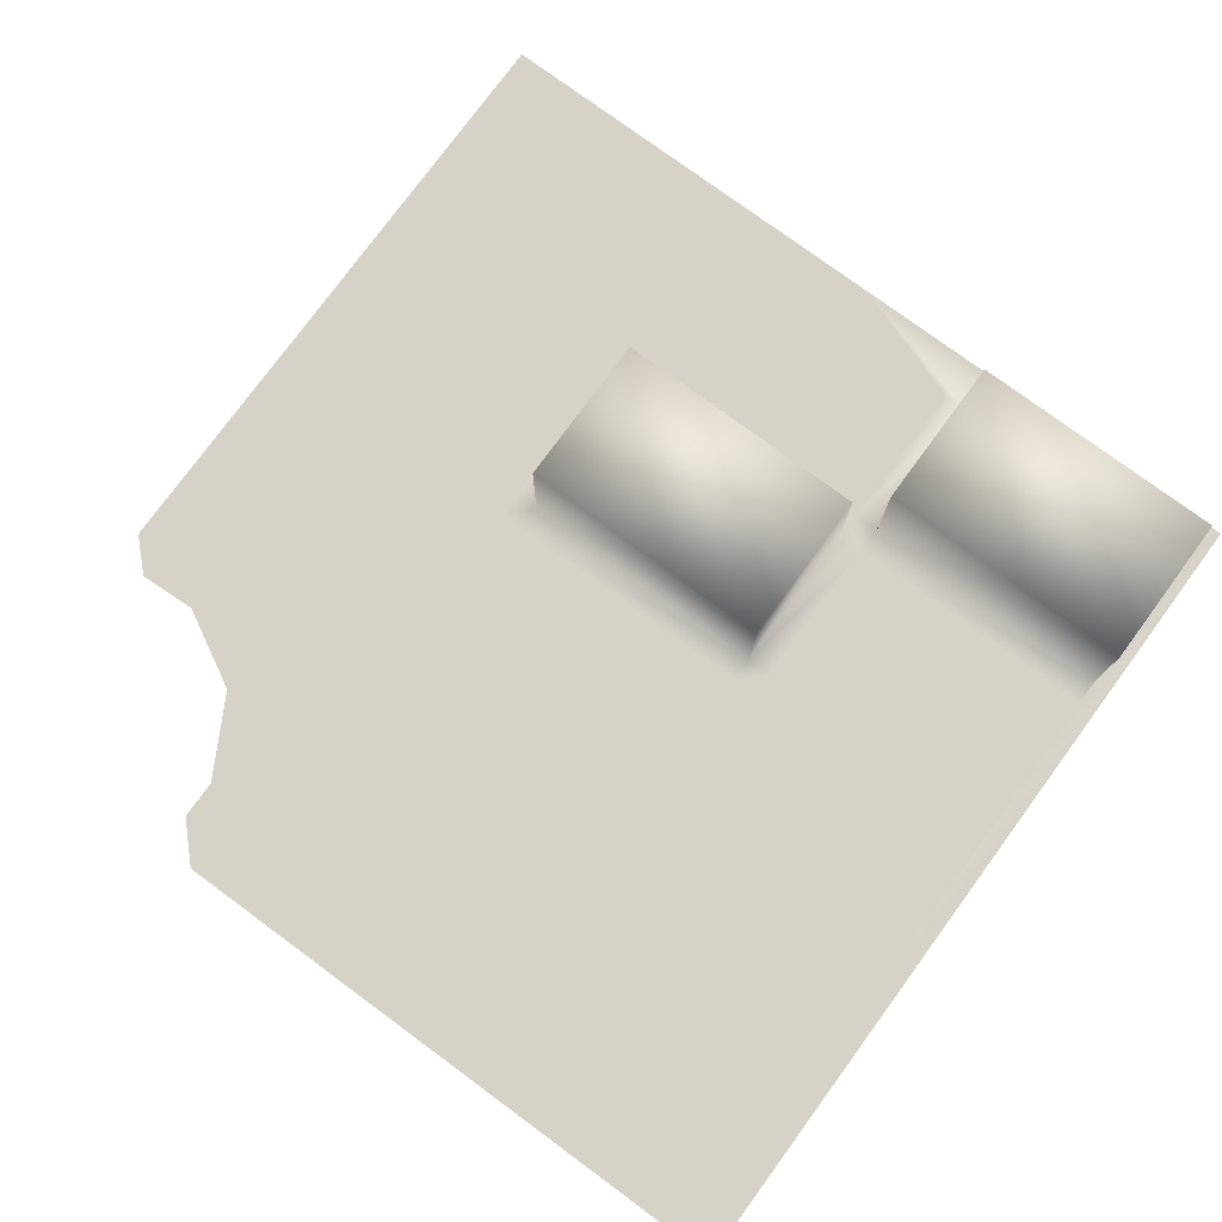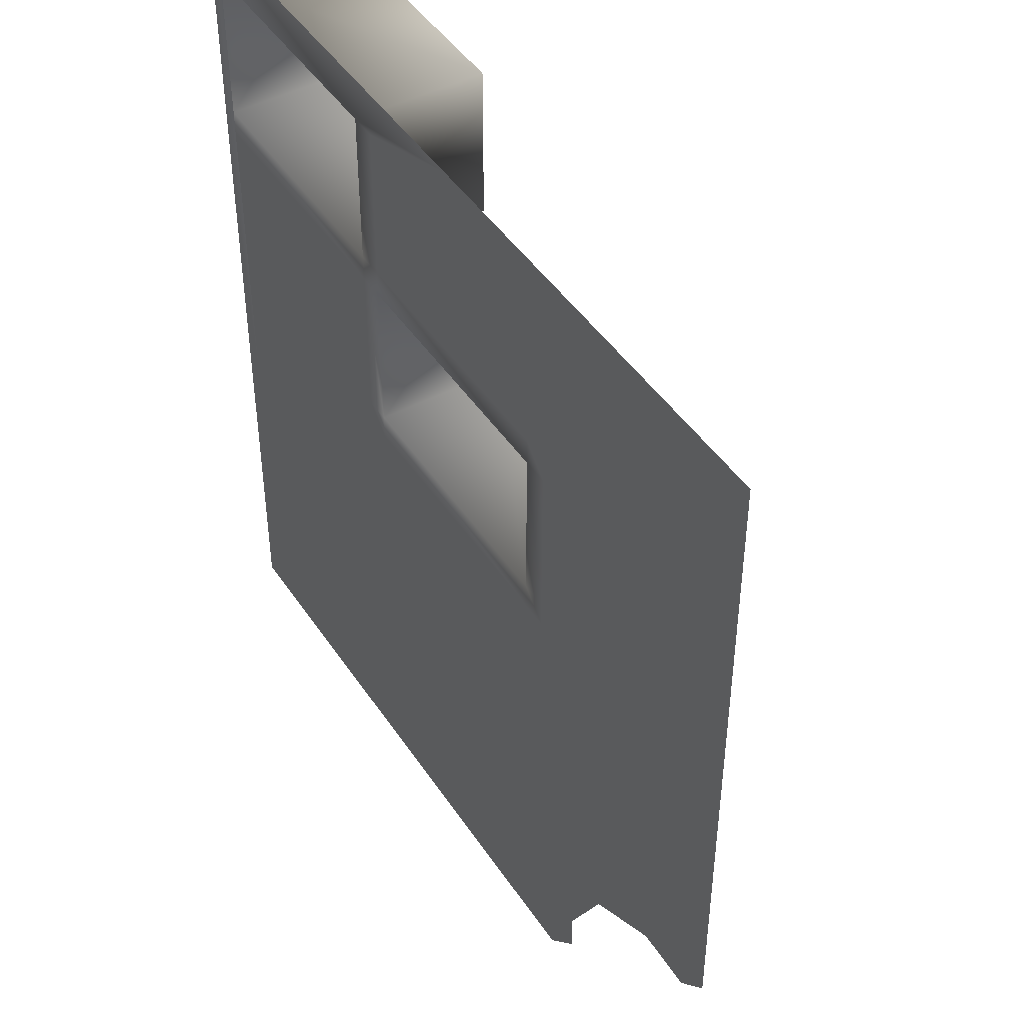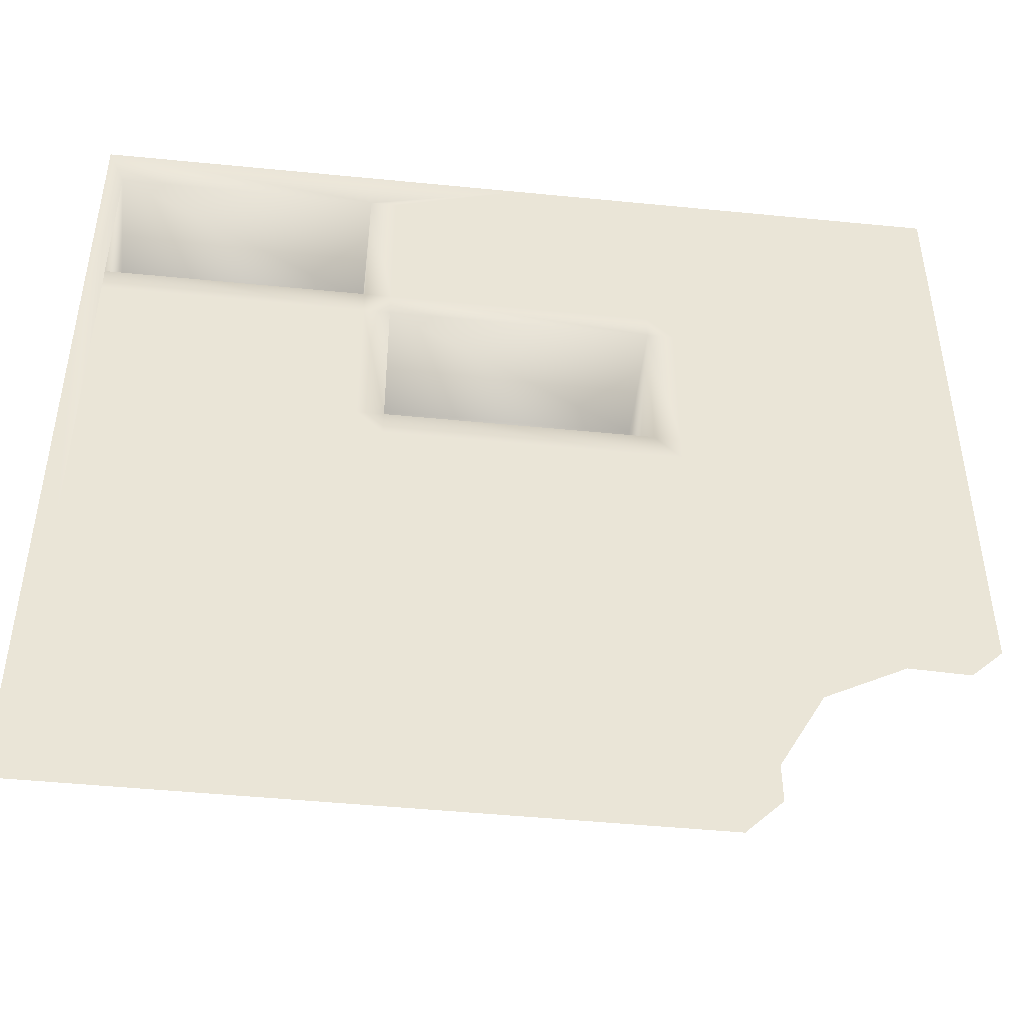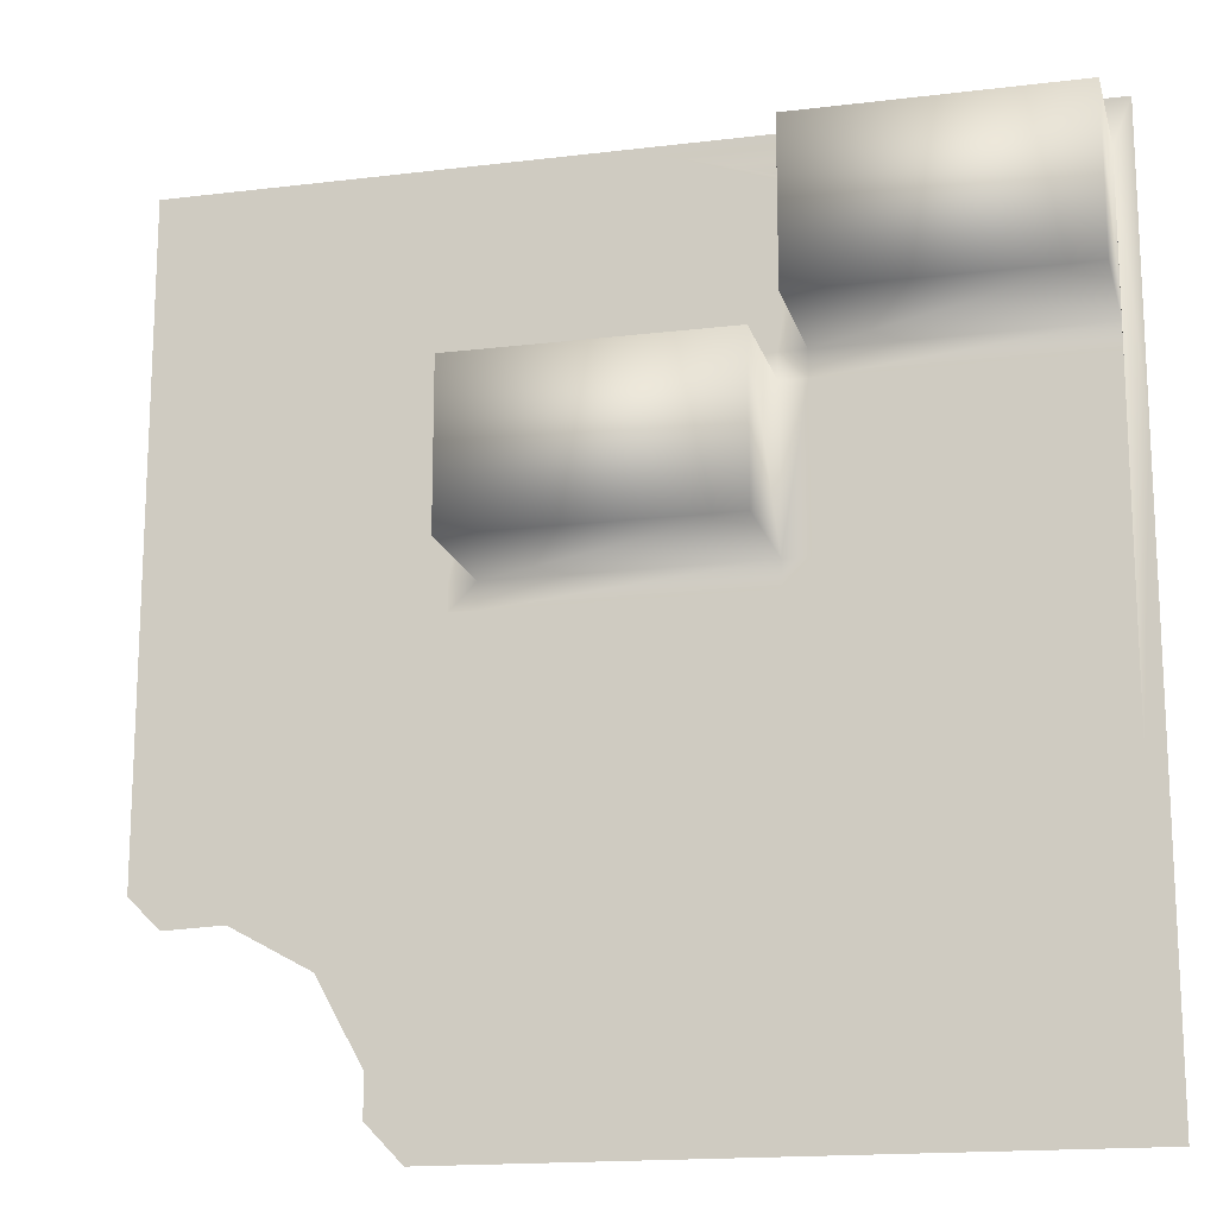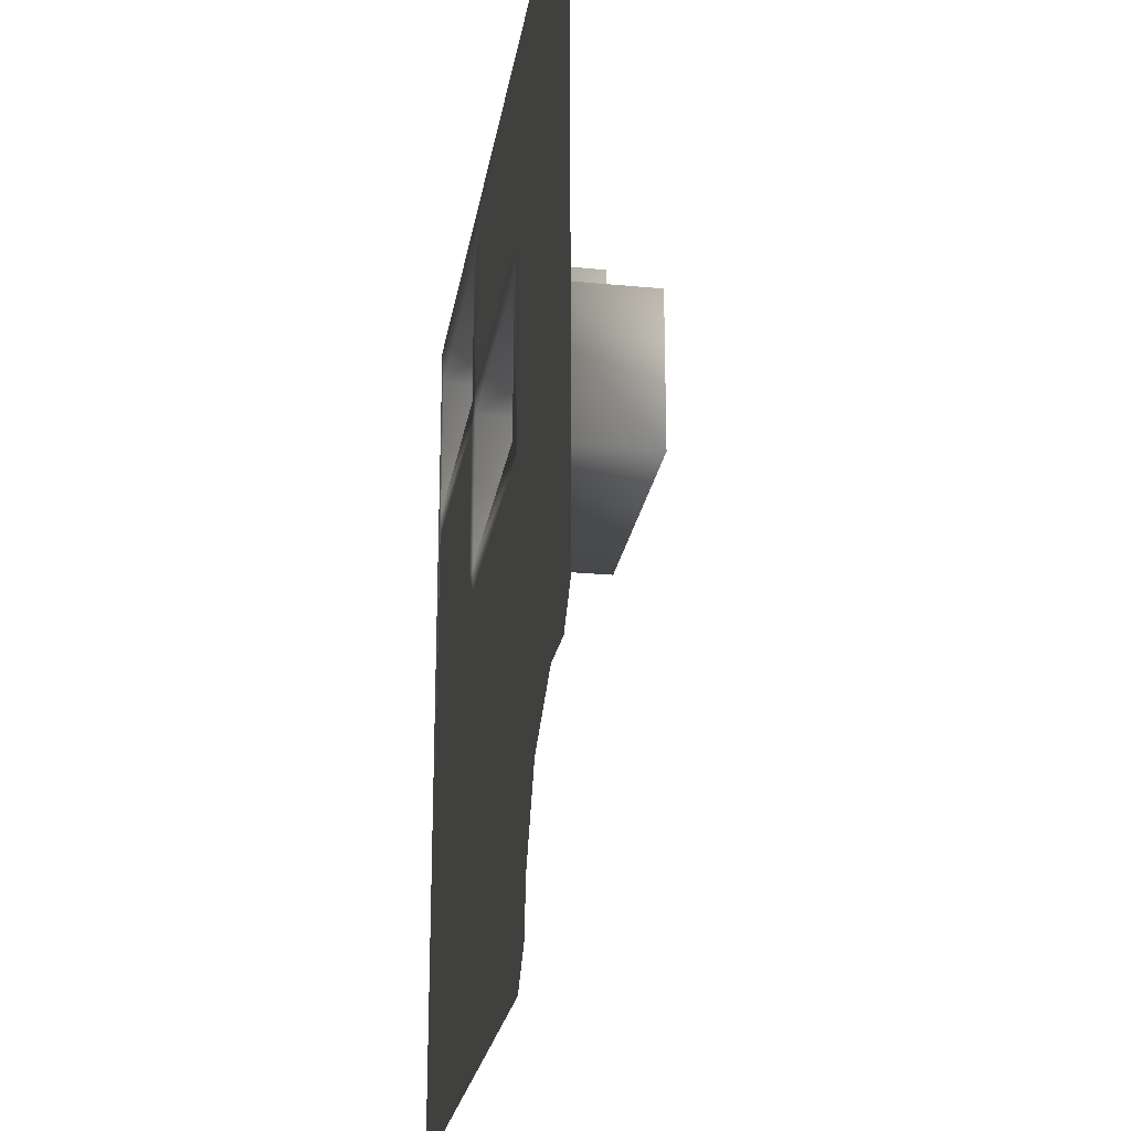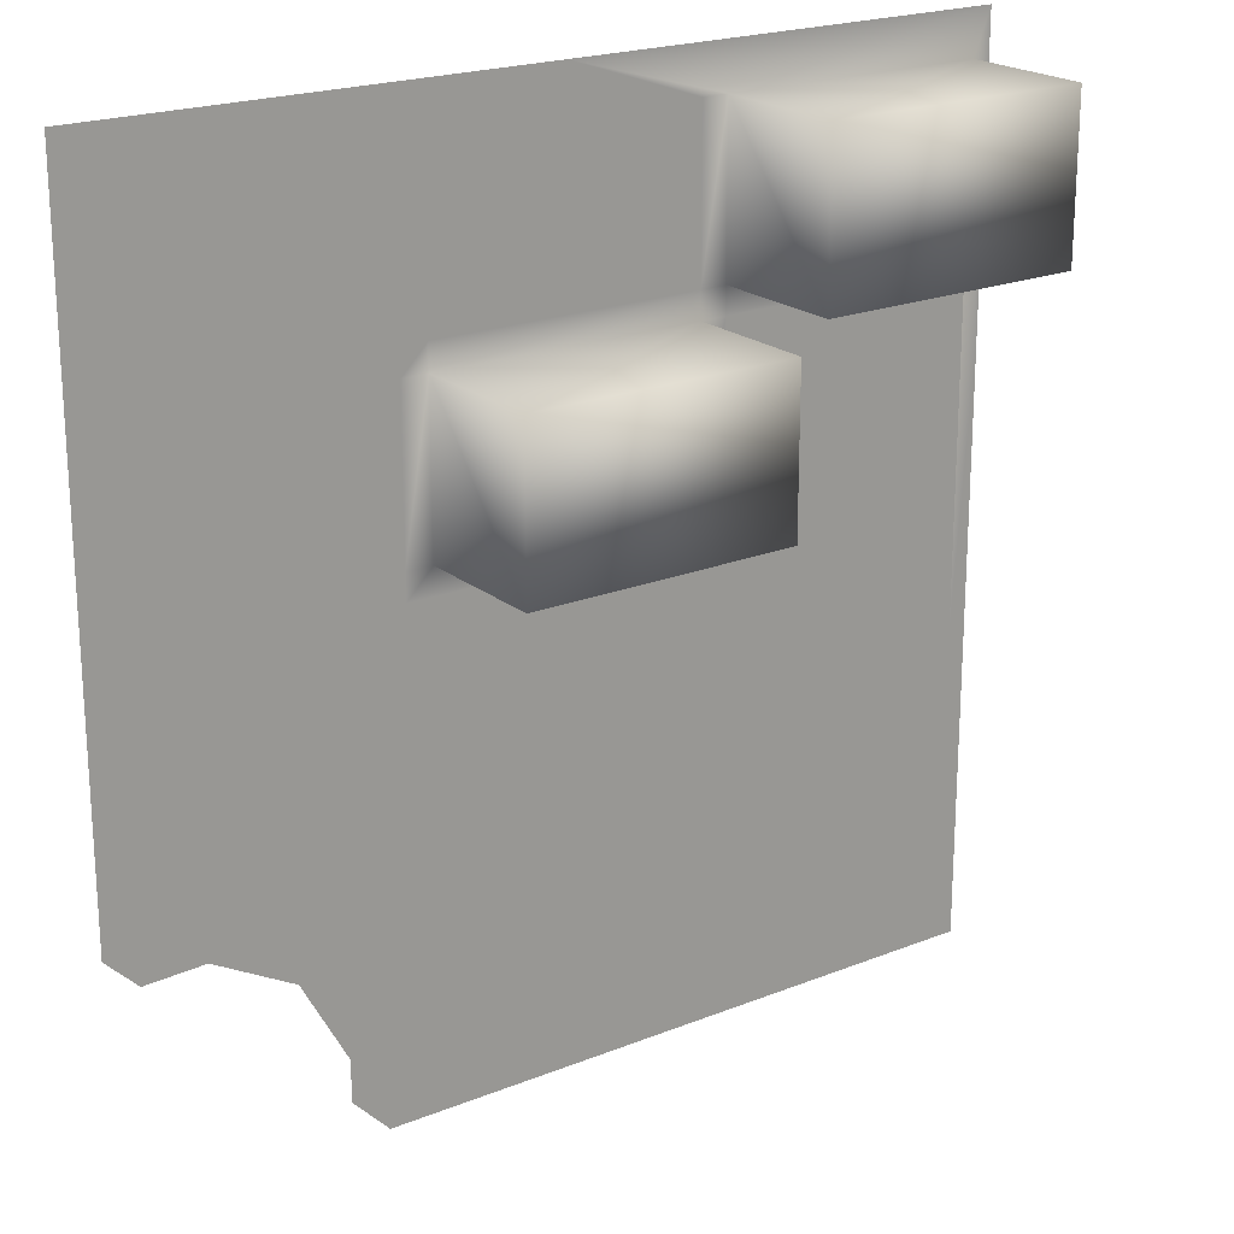
<metadata>
{"format":"obj","ext":"obj","renderer":"f3d","projection":"perspective","resolution":1024,"background":"white","views":[{"elev":77.6,"azim":-143.7,"up":"+Y"},{"elev":45.5,"azim":58.4,"up":"+Z"},{"elev":-47.2,"azim":-6.4,"up":"+Z"},{"elev":-16.4,"azim":-166.0,"up":"+Z"},{"elev":-23.9,"azim":81.0,"up":"+Z"},{"elev":20.9,"azim":144.3,"up":"+Z"}]}
</metadata>
<code>
o Surface
v -0.256 0.1 -0.834
v -0.834 0.1 -0.834
v 0 0.1 -0.35
v 0.256 0.1 -0.834
v 0.3556 0.1 -0.834
v 0.424 0.1 -0.7628
v 0.424 0.1 -0.6864
v 0.5102 0.1 -0.528
v 0.6618 0.1 -0.4452
v 0.7745 0.1 -0.4498
v 0.834 0.1 -0.391
v -0.834 0.1 -0.306
v -0.834 0.1 -0.35
v 0.834 0.1 -0.35
v 0.834 0.1 -0.306
v -0.8 0.1 0.75
v -0.834 0.1 0.75
v -0.834 0.1 0.8346
v 0.834 0.1 0.8346
v 0.834 0.1 0.75
v 0.8 0.1 0.75
v -0.834 0.1 -0.25
v -0.8 0.1 -0.25
v 0.8 0.1 -0.25
v 0.834 0.1 -0.25
v -0.834 0.1 0.275
v -0.8 0.1 0.45
v -0.8 0.1 0.4
v -0.8 0.1 0.1
v -0.8 0.1 0.05
v 0.834 0.1 0.275
v 0.8 0.1 0.05
v 0.8 0.1 0.1
v 0.8 0.1 0.4
v 0.8 0.1 0.45
v 0.3 0.1 0.05
v 0.3 0.1 -0.25
v -0.3 0.1 -0.25
v -0.3 0.1 0.05
v -0.25 0.1 0.05
v -0.25 0.1 -0.25
v 0.25 0.1 -0.25
v 0.25 0.1 0.05
v -0.3 0.1 0.1
v -0.3 0.1 0.4
v -0.25 0.1 0.4
v -0.25 0.1 0.1
v 0.25 0.1 0.1
v 0.25 0.1 0.4
v 0.3 0.1 0.4
v 0.3 0.1 0.1
v -0.25 0.1 0.75
v 0.25 0.1 0.75
v 0.25 0.1 0.45
v -0.25 0.1 0.45
v -0.3 0.1 0.45
v -0.3 0.1 0.75
v 0.3 0.1 0.75
v 0.3 0.1 0.45
v -0.256 0.1 0.8346
v 0.256 0.1 0.8346
v 0 0.1 0.8346
v -0.25 0.35 0.4
v -0.25 0.35 0.1
v 0.25 0.35 0.1
v 0.25 0.35 0.4
v -0.8 0.35 0.75
v -0.8 0.35 0.45
v -0.3 0.35 0.45
v -0.3 0.35 0.75
f 1 2 3
f 4 1 3
f 5 4 3
f 6 5 3
f 7 6 3
f 8 7 3
f 9 8 3
f 10 9 3
f 11 10 3
f 2 12 13 3
f 14 15 11 3
f 16 17 18
f 19 20 21
f 13 22 23
f 24 25 14
f 23 22 26
f 26 17 16
f 16 27 28 29 30 23 26
f 31 25 24
f 21 20 31
f 31 24 32 33 34 35 21
f 36 32 24 37
f 38 23 30 39
f 39 40 41 38
f 42 41 40 43
f 43 36 37 42
f 44 29 28 45
f 45 46 47 44
f 48 47 64 65
f 50 34 33 51
f 51 48 49 50
f 52 53 54 55
f 56 27 68 69
f 57 52 55 56
f 58 21 35 59
f 59 54 53 58
f 39 30 29 44
f 40 39 44 47
f 43 40 47 48
f 51 33 32 36
f 36 43 48 51
f 59 35 34 50
f 54 59 50 49
f 55 54 49 46
f 45 28 27 56
f 56 55 46 45
f 3 13 23 38
f 38 41 3
f 3 41 42
f 37 24 14 3
f 3 42 37
f 18 60 61 19 62
f 57 16 18 62
f 52 57 62
f 53 52 62
f 62 19 21 58
f 58 53 62
f 65 64 63 66
f 46 49 66 63
f 49 48 65 66
f 47 46 63 64
f 69 68 67 70
f 16 57 70 67
f 57 56 69 70
f 27 16 67 68

</code>
